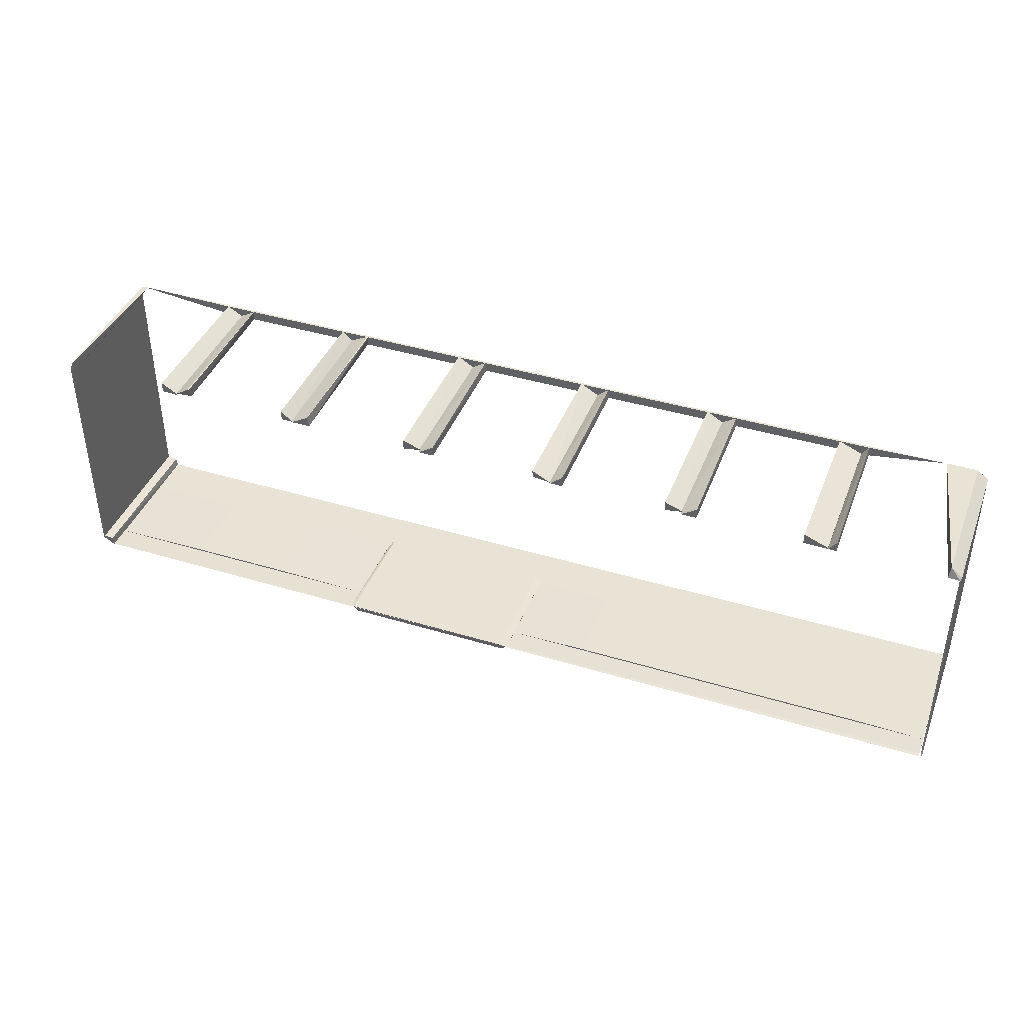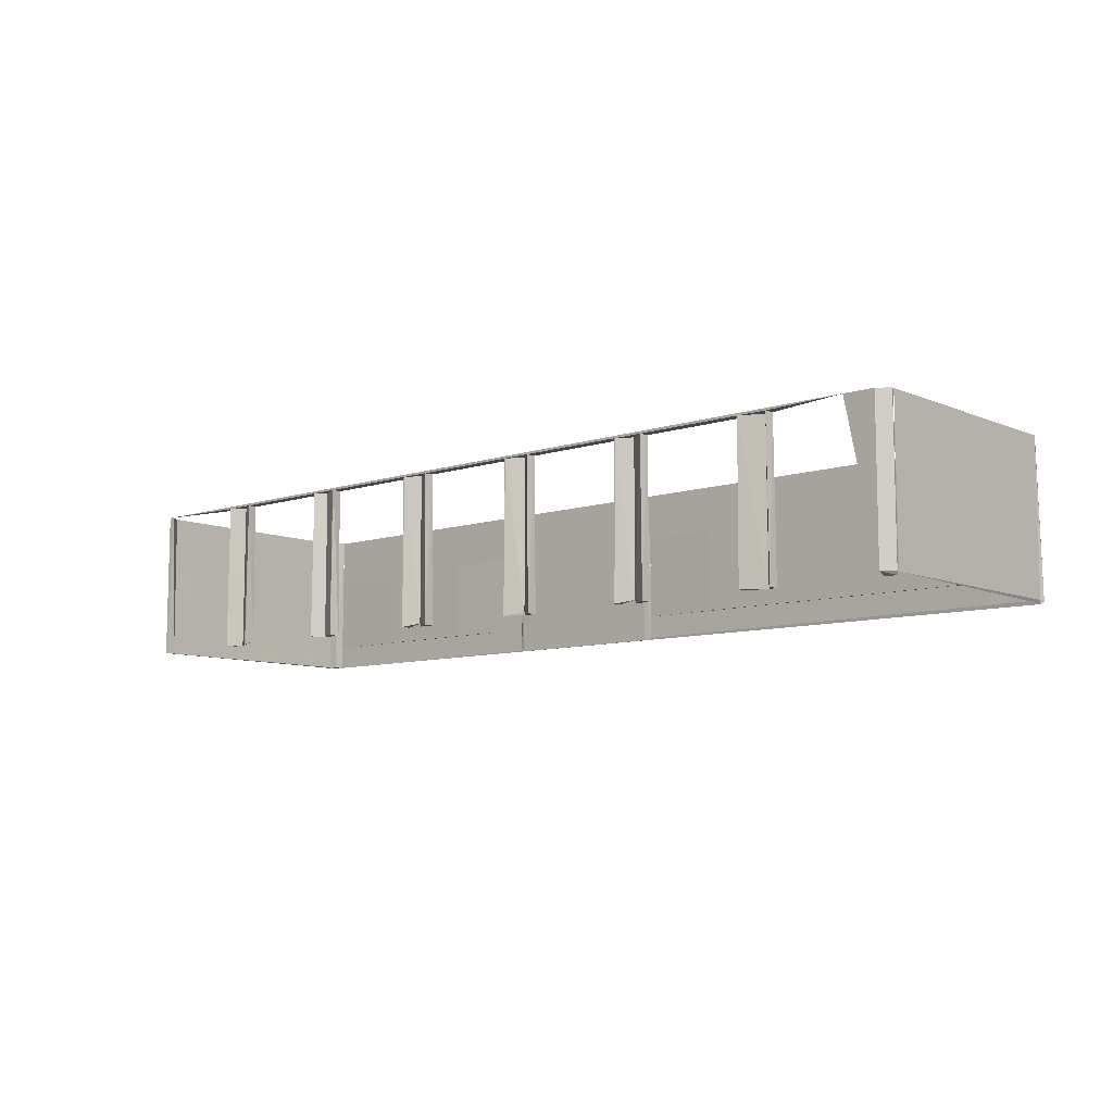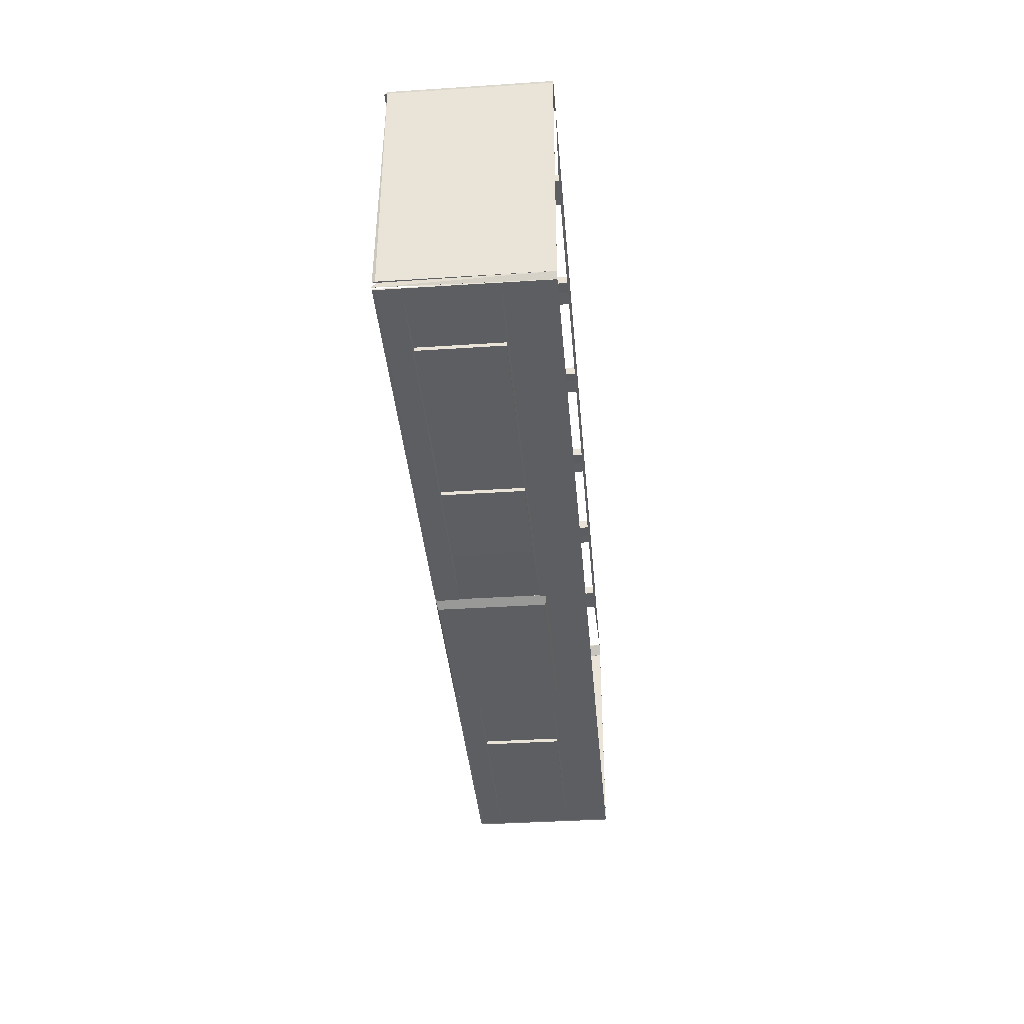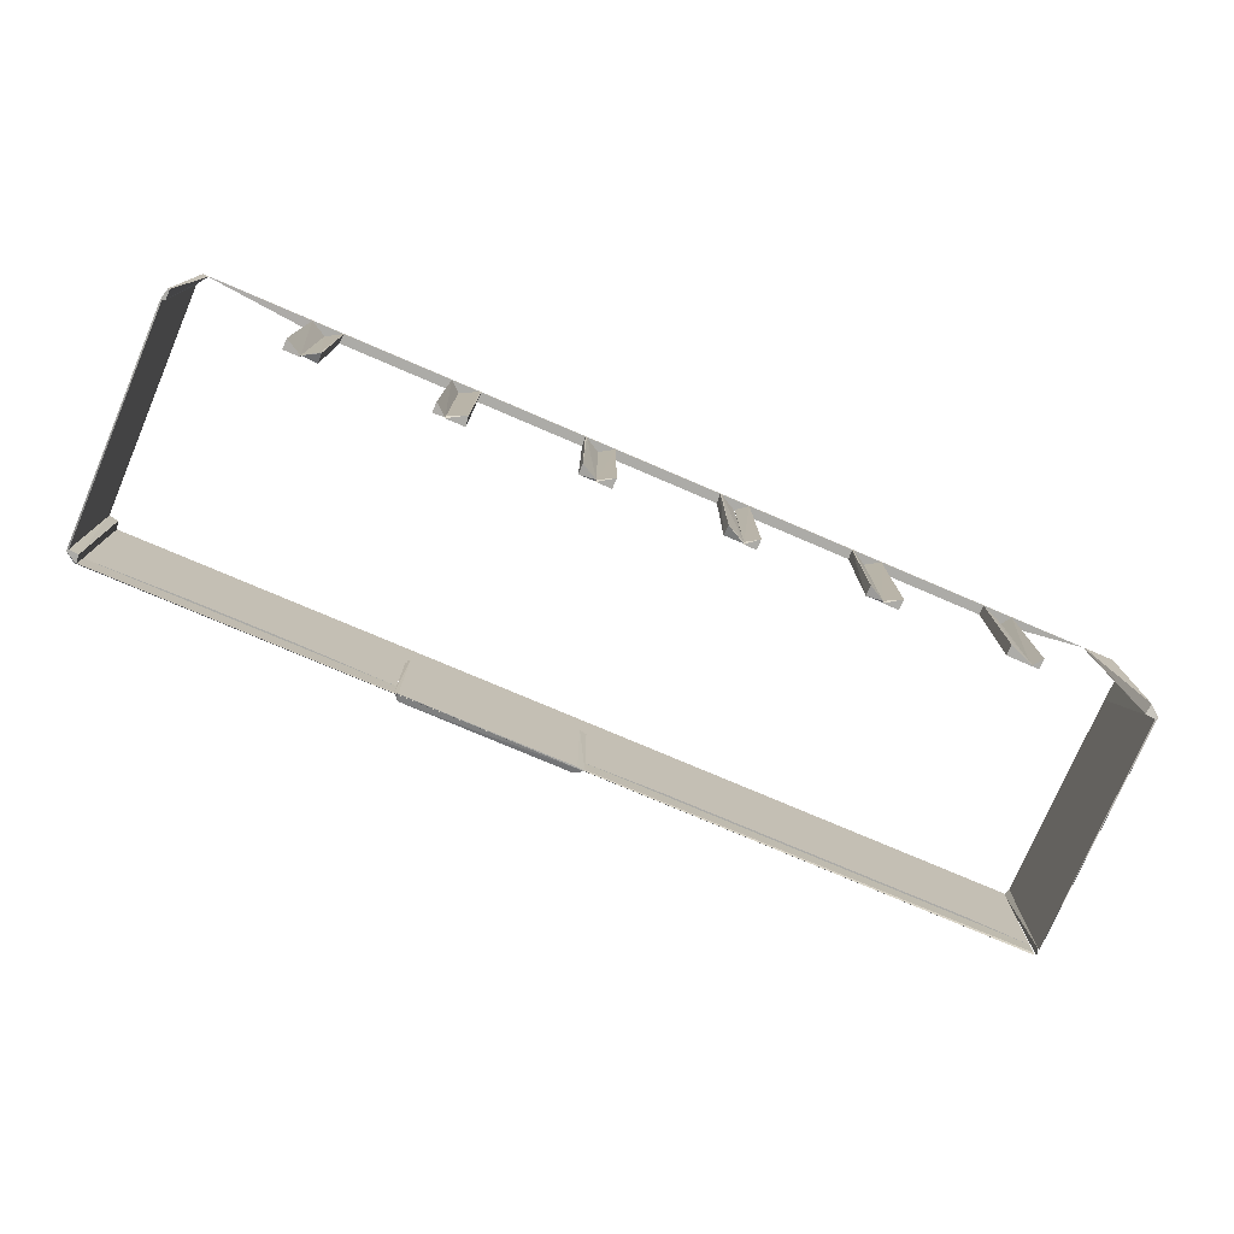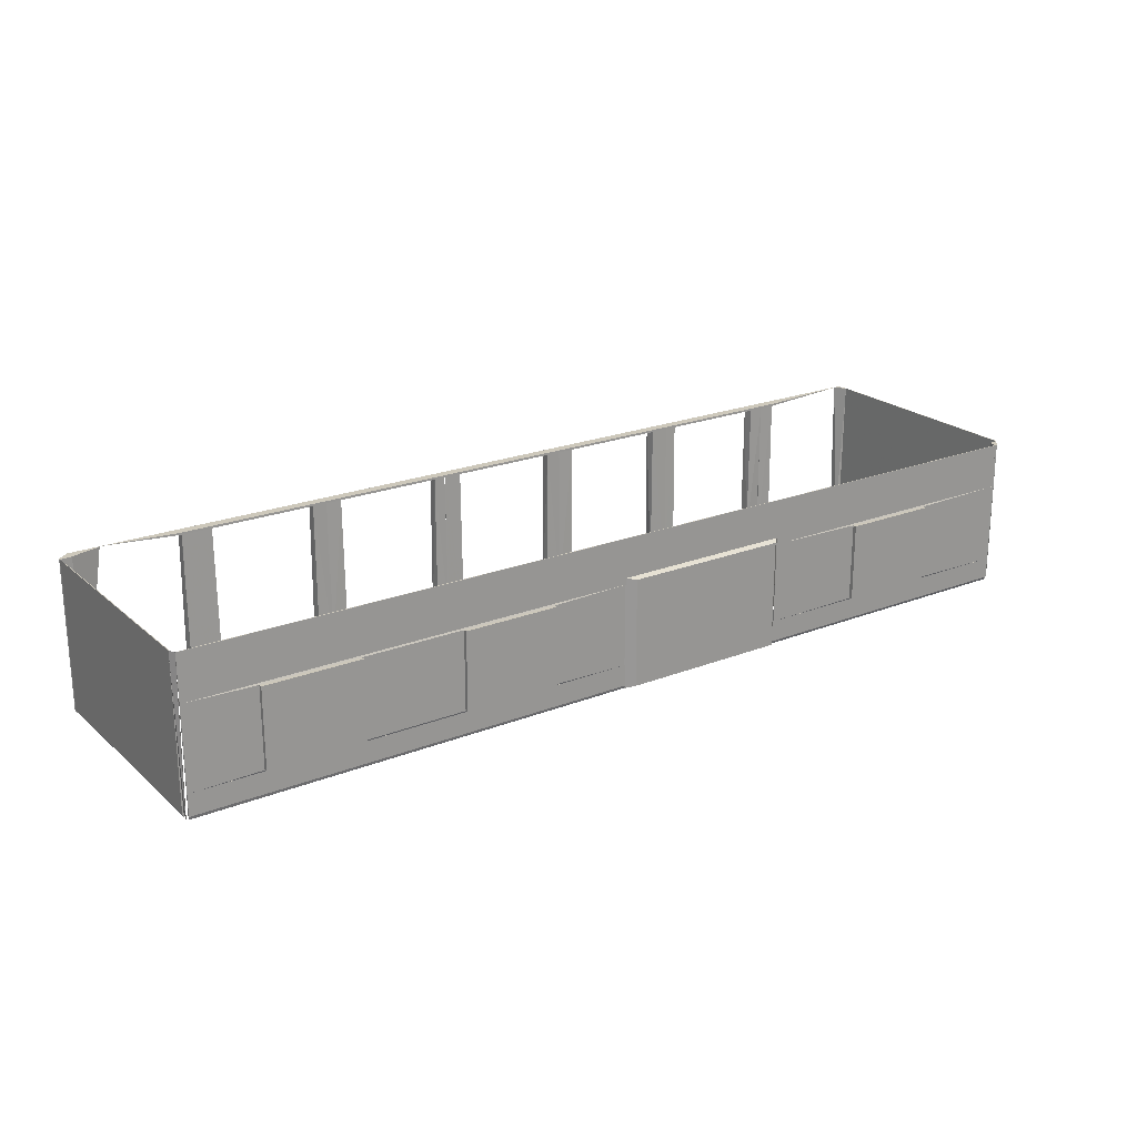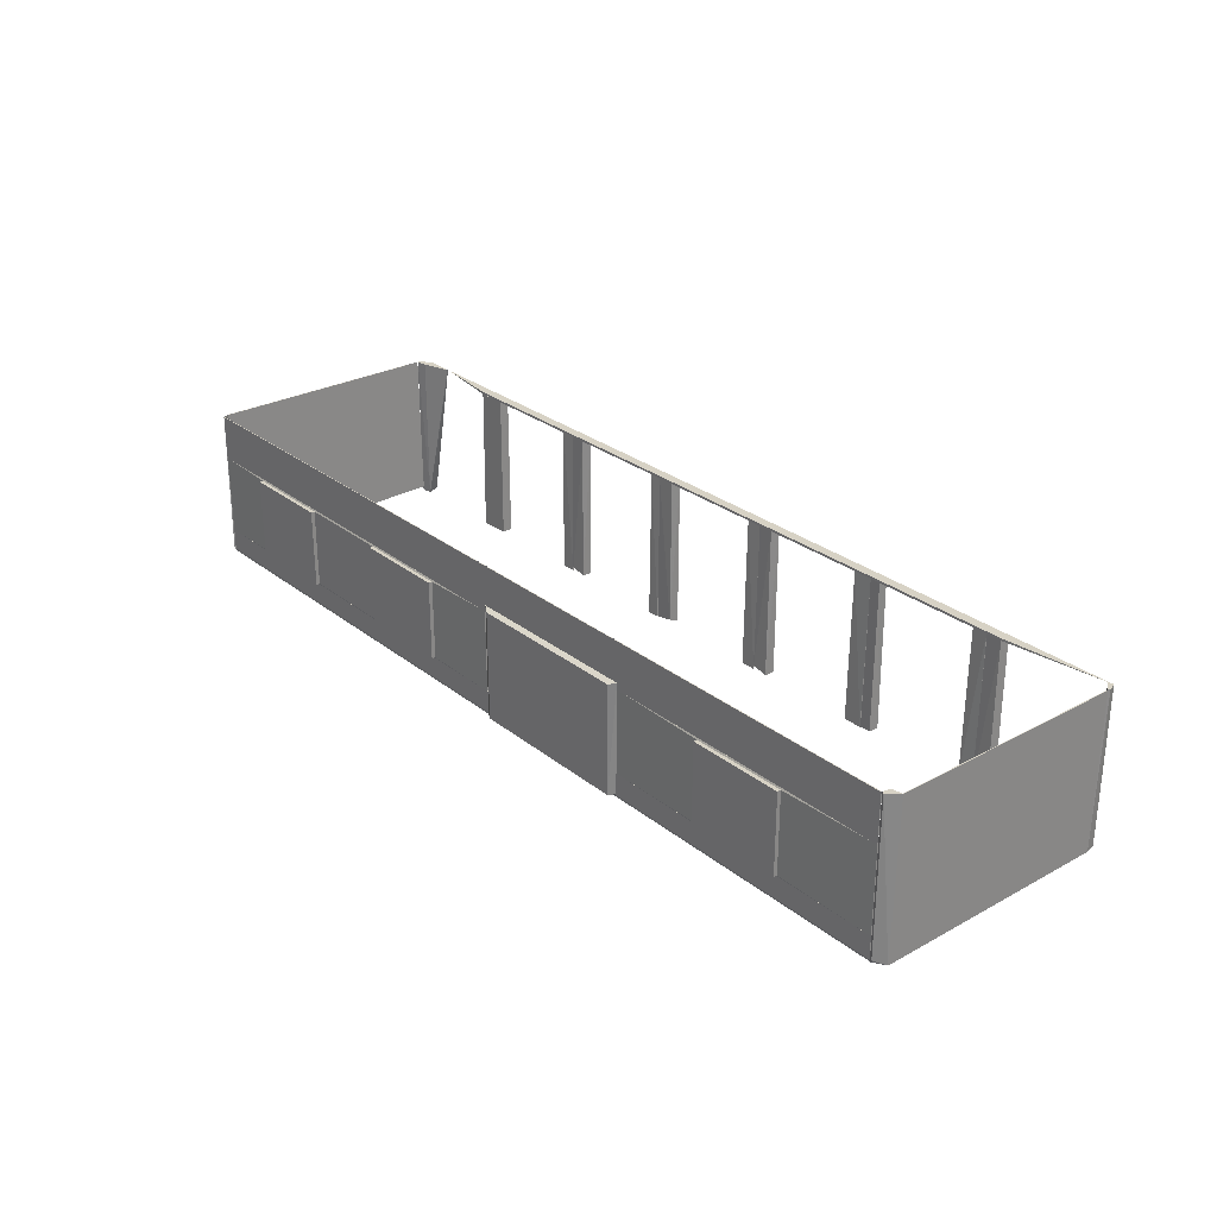
<metadata>
{"format":"obj","ext":"obj","renderer":"f3d","projection":"perspective","resolution":1024,"background":"white","views":[{"elev":41.0,"azim":-159.7,"up":"+Y"},{"elev":-8.7,"azim":-138.4,"up":"+Z"},{"elev":-37.7,"azim":-85.2,"up":"+Y"},{"elev":-76.2,"azim":156.8,"up":"+Z"},{"elev":22.0,"azim":-34.5,"up":"+Z"},{"elev":27.6,"azim":50.2,"up":"+Z"}]}
</metadata>
<code>
o convex_0
v -8.853 -1.647 0.2676
v -8.882 -1.781 0.2528
v -8.868 -1.766 0.1931
v -8.823 -1.781 3.271
v -8.882 -1.647 3.271
f 2 4 5
f 3 2 1
f 2 3 4
f 3 1 4
f 4 1 5
f 1 2 5
o convex_1
v -8.882 2.597 2.479
v -8.868 2.597 3.271
v -8.853 3.15 0.2673
v -8.853 -1.647 0.1928
v -8.882 -1.647 0.2528
v -8.882 -1.647 3.271
v -8.882 3.15 0.2525
v -8.868 -1.647 3.271
v -8.882 3.15 3.271
f 8 12 14
f 10 9 11
f 6 10 11
f 8 9 12
f 10 6 12
f 9 10 12
f 8 7 13
f 9 8 13
f 11 9 13
f 7 11 13
f 7 8 14
f 11 7 14
f 6 11 14
f 12 6 14
o convex_2
v 9.843 -1.766 0.1931
v 10.08 -1.572 3.271
v 10.07 -1.572 3.271
v 9.888 -1.781 3.271
v 9.873 -1.602 3.271
v 10.08 -1.572 0.1931
v 9.858 -1.587 0.1931
v 10.08 -1.617 0.1931
v 9.843 -1.766 3.271
v 9.888 -1.781 0.2528
f 15 22 24
f 16 17 18
f 18 17 19
f 17 16 20
f 20 15 21
f 19 17 21
f 17 20 21
f 16 18 22
f 20 16 22
f 15 20 22
f 15 18 23
f 18 19 23
f 21 15 23
f 19 21 23
f 18 15 24
f 22 18 24
o convex_3
v 10.05 -1.572 0.2079
v 10.08 3.15 3.271
v 10.08 3.15 0.1931
v 10.05 3.15 0.1931
v 10.08 -1.572 0.1931
v 10.07 -1.572 3.271
v 10.07 3.15 3.271
v 10.08 -1.572 3.271
f 30 29 32
f 26 27 28
f 25 28 29
f 27 26 29
f 28 27 29
f 25 29 30
f 26 28 31
f 28 25 31
f 30 26 31
f 25 30 31
f 29 26 32
f 26 30 32
o convex_4
v -8.867 3.15 0.1931
v -8.046 3.375 3.271
v -8.046 3.36 3.271
v -8.882 3.195 3.271
v -8.658 3.375 0.2528
v -8.658 3.375 3.271
v -8.628 3.165 0.1931
v -8.643 3.18 3.271
v -8.867 3.15 3.271
v -8.882 3.195 0.2528
f 36 37 42
f 35 34 36
f 34 37 38
f 36 34 38
f 37 36 38
f 34 35 39
f 33 37 39
f 37 34 39
f 35 36 40
f 39 35 40
f 39 40 41
f 36 33 41
f 33 39 41
f 40 36 41
f 33 36 42
f 37 33 42
o convex_5
v 9.903 3.375 3.271
v 10.05 3.15 0.1931
v 10.08 3.15 0.1931
v 9.993 3.375 0.1931
v 10.08 3.21 3.271
v 10.02 3.375 3.271
v 9.993 3.18 0.1931
v 10.07 3.15 3.271
v 10.02 3.375 0.1931
f 46 48 51
f 45 44 46
f 46 43 48
f 43 47 48
f 46 44 49
f 43 46 49
f 44 45 50
f 47 43 50
f 45 47 50
f 49 44 50
f 43 49 50
f 45 46 51
f 47 45 51
f 48 47 51
o convex_6
v -5.46 -1.796 2.315
v -7.403 -1.871 0.7156
v -7.403 -1.796 0.7156
v -7.403 -1.871 2.315
v -5.46 -1.871 0.7156
v -5.46 -1.871 2.315
v -5.46 -1.796 0.7156
v -7.403 -1.796 2.315
f 55 52 59
f 54 53 55
f 53 54 56
f 55 53 56
f 52 55 57
f 56 52 57
f 55 56 57
f 54 52 58
f 52 56 58
f 56 54 58
f 52 54 59
f 54 55 59
o convex_7
v -1.455 -1.796 2.315
v -3.398 -1.871 0.7156
v -3.398 -1.796 0.7156
v -3.398 -1.871 2.315
v -1.455 -1.871 0.7156
v -1.455 -1.871 2.315
v -1.455 -1.796 0.7156
v -3.398 -1.796 2.315
f 63 60 67
f 62 61 63
f 61 62 64
f 63 61 64
f 60 63 65
f 64 60 65
f 63 64 65
f 62 60 66
f 60 64 66
f 64 62 66
f 60 62 67
f 62 63 67
o convex_8
v 9.842 -1.766 3.271
v -8.821 -1.781 2.345
v -8.821 -1.781 3.271
v -8.821 -1.766 2.345
v 9.842 -1.781 2.345
v -8.821 -1.766 3.271
v 9.842 -1.781 3.271
v 9.842 -1.766 2.345
f 72 71 75
f 69 70 71
f 70 69 72
f 69 71 72
f 70 68 73
f 71 70 73
f 68 71 73
f 68 70 74
f 72 68 74
f 70 72 74
f 71 68 75
f 68 72 75
o convex_9
v 3.85 -1.752 0.2677
v 0.1591 -1.766 0.193
v 0.1591 -1.751 0.193
v 0.1591 -1.766 2.479
v 3.731 -1.886 0.2375
v 3.775 -1.737 2.479
v 0.3535 -1.886 2.434
v 3.731 -1.886 2.434
v 0.3535 -1.886 0.2375
v 0.3091 -1.737 0.193
v 0.3091 -1.737 2.479
v 3.775 -1.737 0.193
v 3.85 -1.781 2.479
f 83 80 88
f 78 77 79
f 79 77 82
f 82 80 83
f 77 80 84
f 80 82 84
f 82 77 84
f 77 78 85
f 81 85 86
f 78 79 86
f 79 81 86
f 85 78 86
f 76 80 87
f 80 77 87
f 81 76 87
f 77 85 87
f 85 81 87
f 80 76 88
f 76 81 88
f 81 79 88
f 79 82 88
f 82 83 88
o convex_10
v 7.811 -1.796 2.315
v 5.868 -1.871 0.7156
v 5.868 -1.796 0.7156
v 7.811 -1.871 0.7156
v 5.868 -1.871 2.315
v 5.868 -1.796 2.315
v 7.811 -1.796 0.7156
v 7.811 -1.871 2.315
f 93 92 96
f 90 91 92
f 91 90 93
f 90 92 93
f 89 91 94
f 93 89 94
f 91 93 94
f 91 89 95
f 92 91 95
f 89 92 95
f 92 89 96
f 89 93 96
o convex_11
v 9.843 -1.766 0.6857
v -8.822 -1.766 0.1925
v -8.822 -1.781 0.2524
v 9.843 -1.781 0.2524
v 9.843 -1.751 0.1925
v -8.822 -1.766 0.6857
v -8.822 -1.781 0.6857
v -8.822 -1.751 0.2673
v 9.843 -1.781 0.6857
f 97 103 105
f 99 98 100
f 97 100 101
f 100 98 101
f 98 99 102
f 102 99 103
f 99 100 103
f 97 102 103
f 97 101 104
f 101 98 104
f 98 102 104
f 102 97 104
f 100 97 105
f 103 100 105
o convex_12
v -6.505 3.18 3.226
v 9.903 3.375 3.271
v 9.903 3.36 3.271
v -8.046 3.375 3.271
v 7.855 3.375 3.226
v 7.855 3.18 3.271
v 7.855 3.18 3.226
v -6.505 3.18 3.271
v -6.505 3.375 3.226
f 109 110 114
f 108 107 109
f 107 108 110
f 109 107 110
f 108 109 111
f 106 110 112
f 110 108 112
f 108 111 112
f 111 106 112
f 109 106 113
f 111 109 113
f 106 111 113
f 106 109 114
f 110 106 114
o convex_13
v 7.542 3.195 3.226
v 7.871 3.375 0.208
v 7.871 3.165 0.208
v 7.542 3.165 0.1931
v 7.856 3.18 3.226
v 7.856 3.375 3.226
v 7.542 3.195 0.1931
f 115 120 121
f 116 117 118
f 115 118 119
f 117 116 119
f 118 117 119
f 115 119 120
f 119 116 120
f 116 118 121
f 118 115 121
f 120 116 121
o convex_14
v 9.843 -1.766 2.344
v 3.85 -1.781 0.686
v 3.85 -1.766 0.686
v 3.85 -1.781 2.344
v 5.839 -1.737 2.344
v 7.855 -1.737 0.686
v 7.811 -1.796 0.7161
v 5.868 -1.796 2.314
v 9.843 -1.781 0.686
v 9.843 -1.781 2.344
v 5.839 -1.737 0.686
v 7.855 -1.737 2.344
v 3.85 -1.766 2.344
v 9.843 -1.766 0.686
v 7.811 -1.796 2.314
v 5.868 -1.796 0.7161
f 128 129 137
f 124 123 125
f 125 122 126
f 123 124 127
f 125 123 129
f 123 127 130
f 128 123 130
f 128 130 131
f 122 125 131
f 130 122 131
f 124 126 132
f 127 124 132
f 126 127 132
f 126 122 133
f 127 126 133
f 122 127 133
f 124 125 134
f 125 126 134
f 126 124 134
f 127 122 135
f 130 127 135
f 122 130 135
f 125 129 136
f 129 128 136
f 128 131 136
f 131 125 136
f 123 128 137
f 129 123 137
o convex_15
v -1.425 -1.737 2.344
v -8.823 -1.781 0.686
v -7.402 -1.796 0.7161
v -1.425 -1.737 0.686
v -1.455 -1.796 2.314
v -7.433 -1.737 2.344
v 0.1588 -1.781 0.686
v -8.823 -1.781 2.344
v -7.433 -1.737 0.686
v 0.1588 -1.766 2.344
v -7.402 -1.796 2.314
v -1.455 -1.796 0.7161
v -8.823 -1.766 0.686
v 0.1588 -1.781 2.344
v 0.1588 -1.766 0.686
v -8.823 -1.766 2.344
f 143 150 153
f 138 141 143
f 140 139 144
f 139 141 144
f 139 140 145
f 138 143 145
f 141 139 146
f 143 141 146
f 141 138 147
f 138 145 147
f 140 142 148
f 145 140 148
f 142 145 148
f 142 140 149
f 140 144 149
f 144 142 149
f 139 145 150
f 146 139 150
f 143 146 150
f 142 144 151
f 145 142 151
f 144 147 151
f 147 145 151
f 144 141 152
f 141 147 152
f 147 144 152
f 145 143 153
f 150 145 153
o convex_16
v -6.357 3.165 0.1931
v -5.879 3.375 0.208
v -5.894 3.375 3.226
v -5.879 3.165 0.208
v -6.357 3.18 3.226
v -5.894 3.18 3.226
v -6.357 3.195 0.1931
f 158 156 160
f 155 156 157
f 154 155 157
f 154 157 158
f 156 158 159
f 157 156 159
f 158 157 159
f 155 154 160
f 156 155 160
f 154 158 160
o convex_17
v -3.771 3.165 0.1931
v -3.458 3.195 3.226
v -3.741 3.375 3.226
v -3.458 3.195 0.2528
v -3.771 3.375 0.1931
v -3.756 3.18 3.226
v -3.458 3.165 0.1931
f 162 166 167
f 163 162 164
f 163 164 165
f 163 165 166
f 162 163 166
f 165 161 166
f 166 161 167
f 164 162 167
f 161 165 167
f 165 164 167
o convex_18
v 4.478 3.165 0.1931
v 4.867 3.195 3.226
v 4.508 3.375 3.226
v 4.508 3.375 0.1931
v 4.867 3.165 0.1931
v 4.493 3.18 3.226
v 4.478 3.375 3.226
v 4.867 3.195 0.2528
f 169 172 175
f 170 169 171
f 168 171 172
f 172 169 173
f 169 170 173
f 168 172 173
f 173 170 174
f 170 171 174
f 171 168 174
f 168 173 174
f 171 169 175
f 172 171 175
o convex_19
v -1.022 3.165 0.1931
v -0.7674 3.195 3.226
v -0.9916 3.375 3.226
v -0.7674 3.195 0.2528
v -1.022 3.375 0.1931
v -1.007 3.18 3.226
v -0.7674 3.165 0.1931
f 177 181 182
f 178 177 179
f 178 179 180
f 178 180 181
f 177 178 181
f 180 176 181
f 181 176 182
f 179 177 182
f 176 180 182
f 180 179 182
o convex_20
v -0.7674 3.18 0.1931
v -0.3939 3.375 3.226
v -0.4238 3.375 3.226
v -0.7674 3.18 3.226
v -0.3939 3.165 0.2677
v -0.3939 3.375 0.1931
v -0.4088 3.18 3.226
v -0.7674 3.195 0.2528
f 185 188 190
f 184 185 186
f 186 183 187
f 184 187 188
f 185 184 188
f 187 183 188
f 184 186 189
f 186 187 189
f 187 184 189
f 186 185 190
f 183 186 190
f 188 183 190
o convex_21
v -6.491 3.375 3.226
v -6.521 3.165 0.1931
v -6.357 3.165 0.1931
v -6.521 3.375 0.1931
v -6.506 3.18 3.226
v -6.357 3.18 3.226
f 195 193 196
f 193 192 194
f 191 193 194
f 191 194 195
f 192 193 195
f 194 192 195
f 193 191 196
f 191 195 196
o convex_22
v 7.228 3.375 0.1931
v 7.542 3.195 3.226
v 7.542 3.18 3.226
v 7.542 3.195 0.1931
v 7.228 3.165 0.2677
v 7.228 3.375 3.226
v 7.243 3.18 3.226
v 7.258 3.375 0.1931
f 197 202 204
f 198 199 200
f 197 200 201
f 200 199 201
f 199 198 202
f 197 201 202
f 201 199 203
f 199 202 203
f 202 201 203
f 198 200 204
f 200 197 204
f 202 198 204
o convex_23
v -3.458 3.165 0.2677
v -3.129 3.375 3.226
v -3.159 3.375 3.226
v -3.129 3.375 0.1931
v -3.129 3.165 0.208
v -3.144 3.18 3.226
v -3.458 3.195 3.226
v -3.458 3.195 0.2528
f 211 207 212
f 207 206 208
f 208 206 209
f 209 206 210
f 206 207 210
f 205 209 210
f 210 207 211
f 205 210 211
f 205 211 212
f 207 208 212
f 209 205 212
f 208 209 212
o convex_24
v 1.728 3.165 0.1931
v 2.042 3.195 3.226
v 1.758 3.375 3.226
v 2.042 3.195 0.2528
v 1.728 3.375 0.1931
v 1.743 3.18 3.226
v 2.042 3.165 0.1931
f 214 218 219
f 215 214 216
f 215 216 217
f 215 217 218
f 214 215 218
f 217 213 218
f 218 213 219
f 216 214 219
f 213 217 219
f 217 216 219
o convex_25
v 2.042 3.165 0.2677
v 2.371 3.375 3.226
v 2.341 3.375 3.226
v 2.371 3.375 0.1931
v 2.371 3.165 0.1931
v 2.356 3.18 3.226
v 2.042 3.195 3.226
v 2.042 3.195 0.2528
f 226 222 227
f 222 221 223
f 223 221 224
f 224 221 225
f 221 222 225
f 220 224 225
f 225 222 226
f 220 225 226
f 220 226 227
f 222 223 227
f 224 220 227
f 223 224 227
o convex_26
v 4.867 3.195 3.226
v 5.106 3.375 0.208
v 5.106 3.165 0.208
v 4.867 3.18 0.1931
v 5.091 3.18 3.226
v 5.076 3.375 3.226
f 232 229 233
f 229 230 231
f 228 231 232
f 230 229 232
f 231 230 232
f 229 231 233
f 231 228 233
f 228 232 233

</code>
